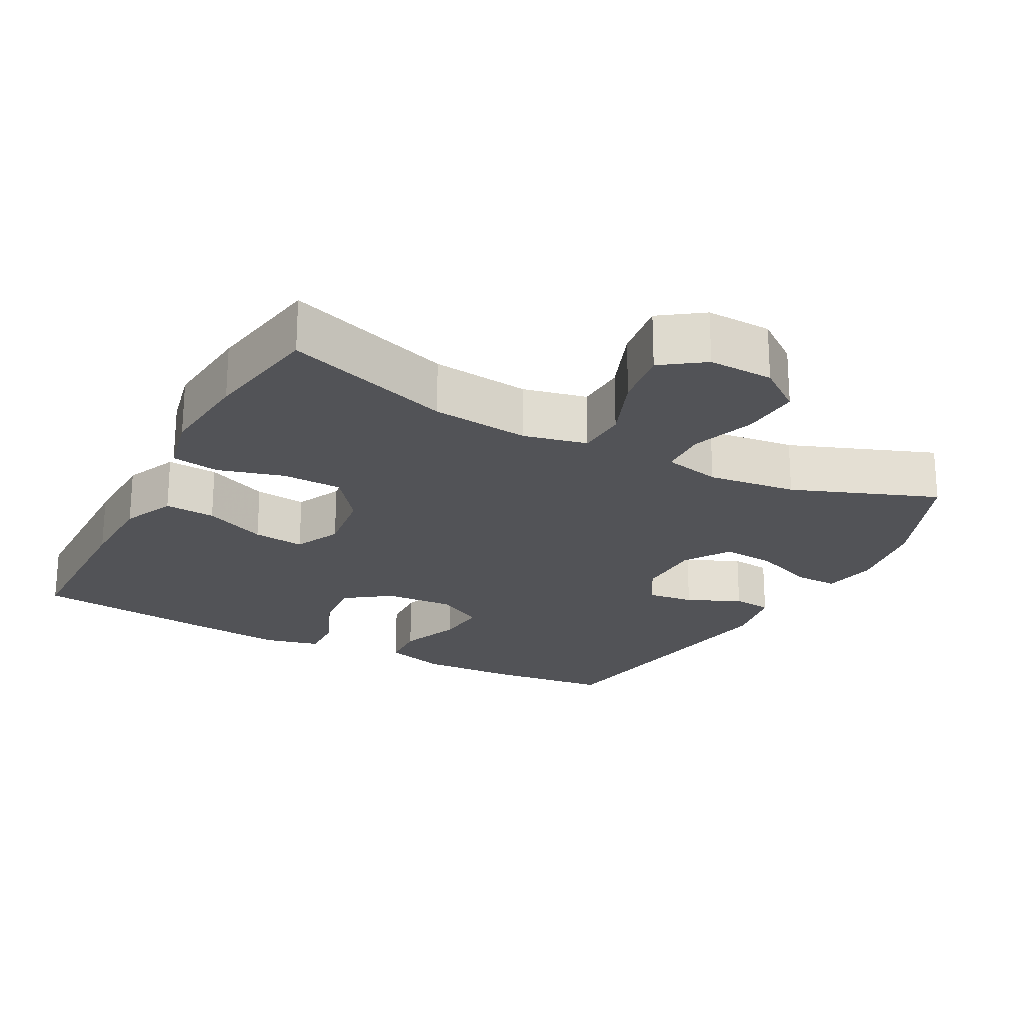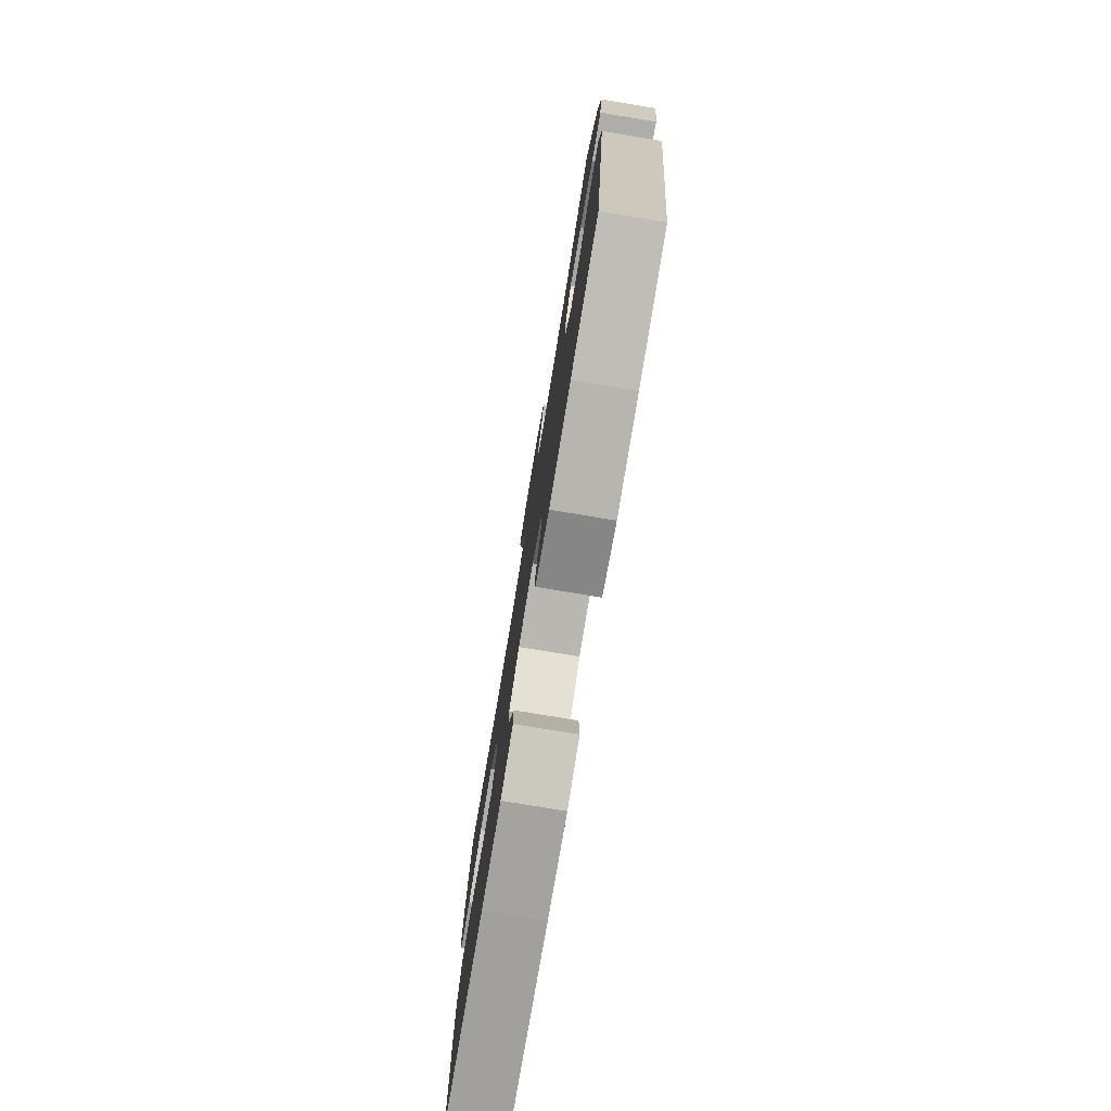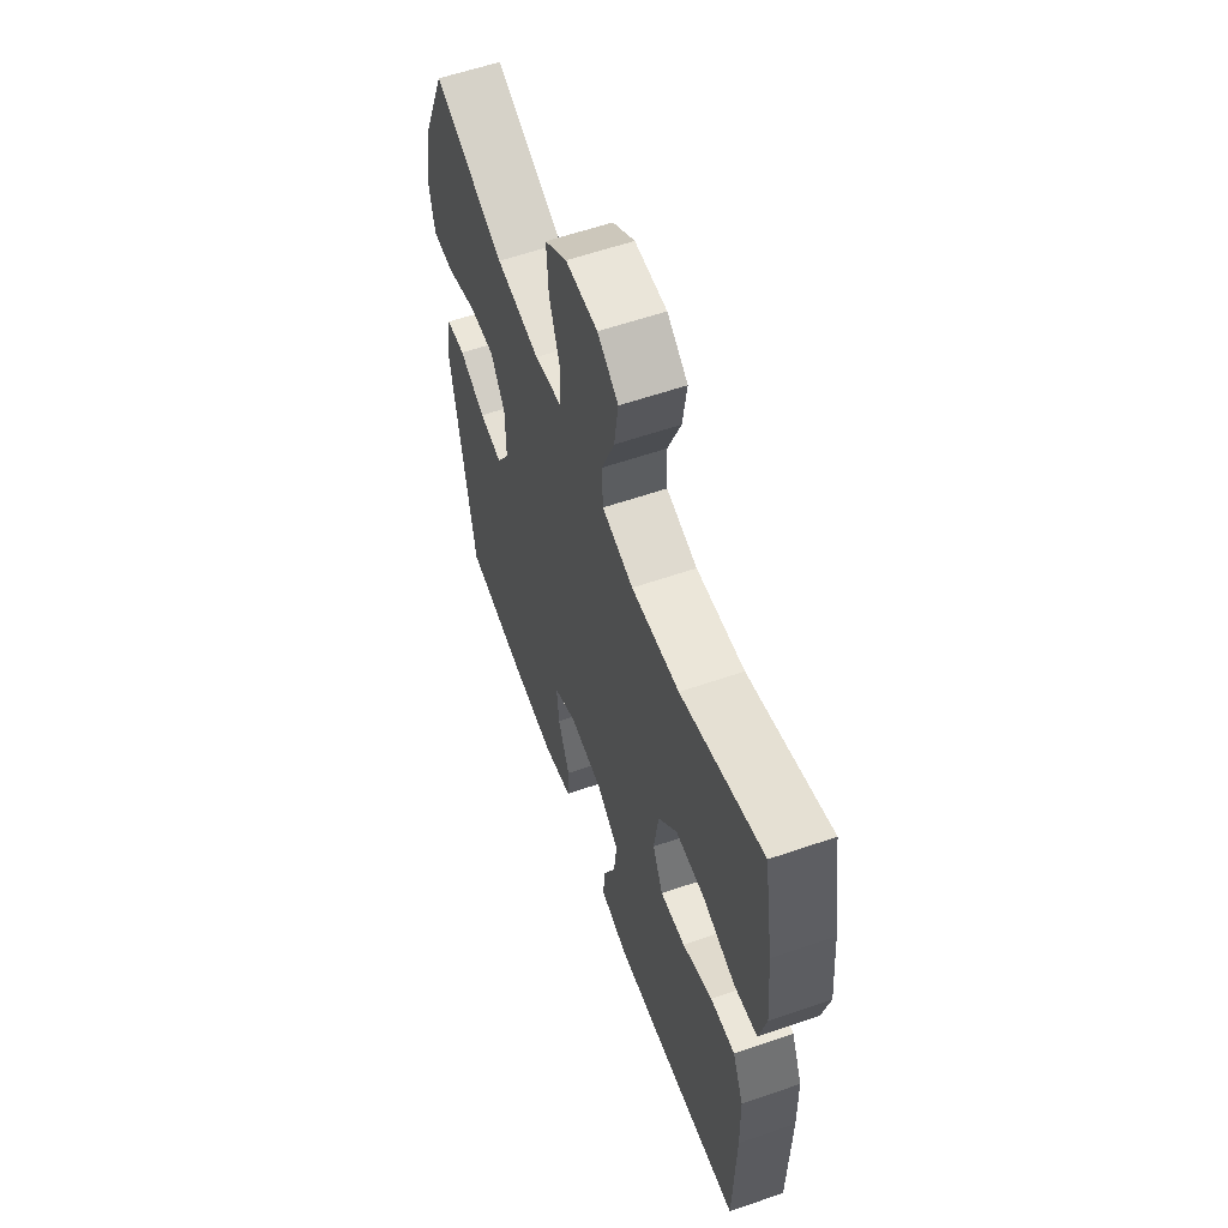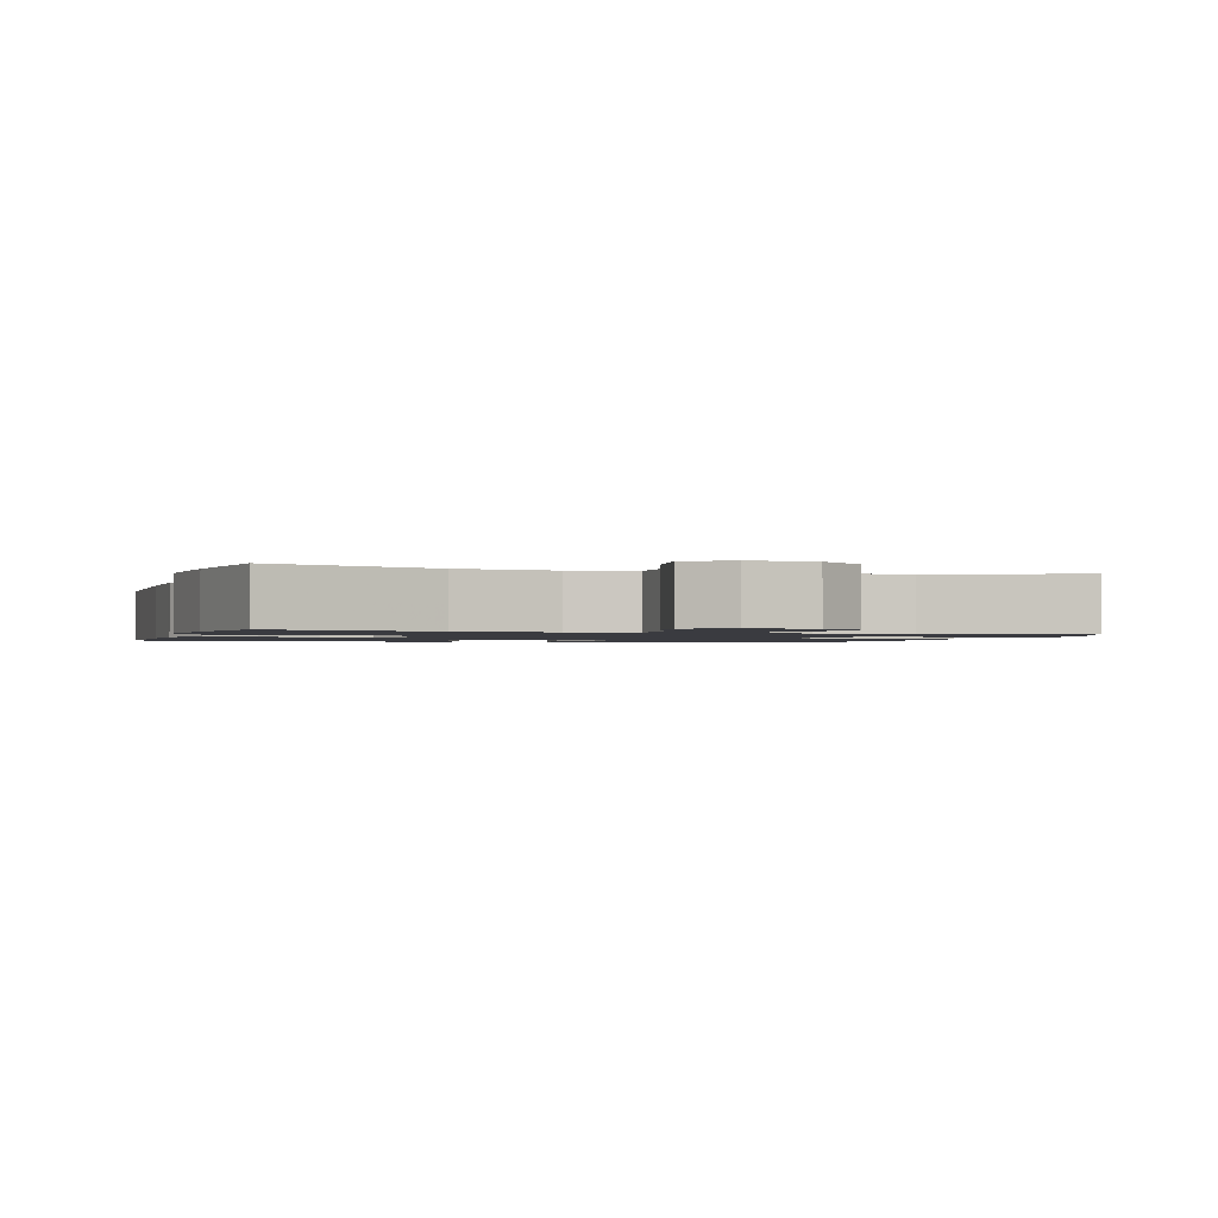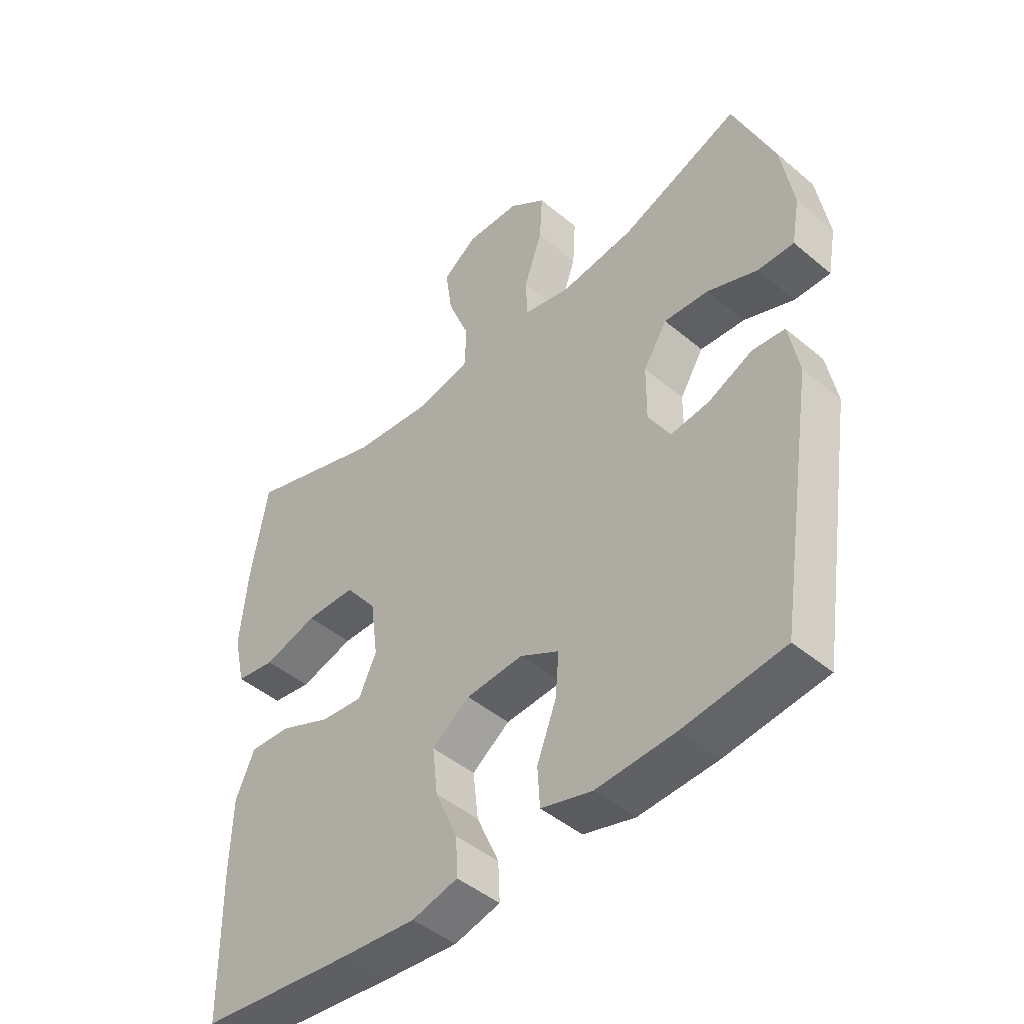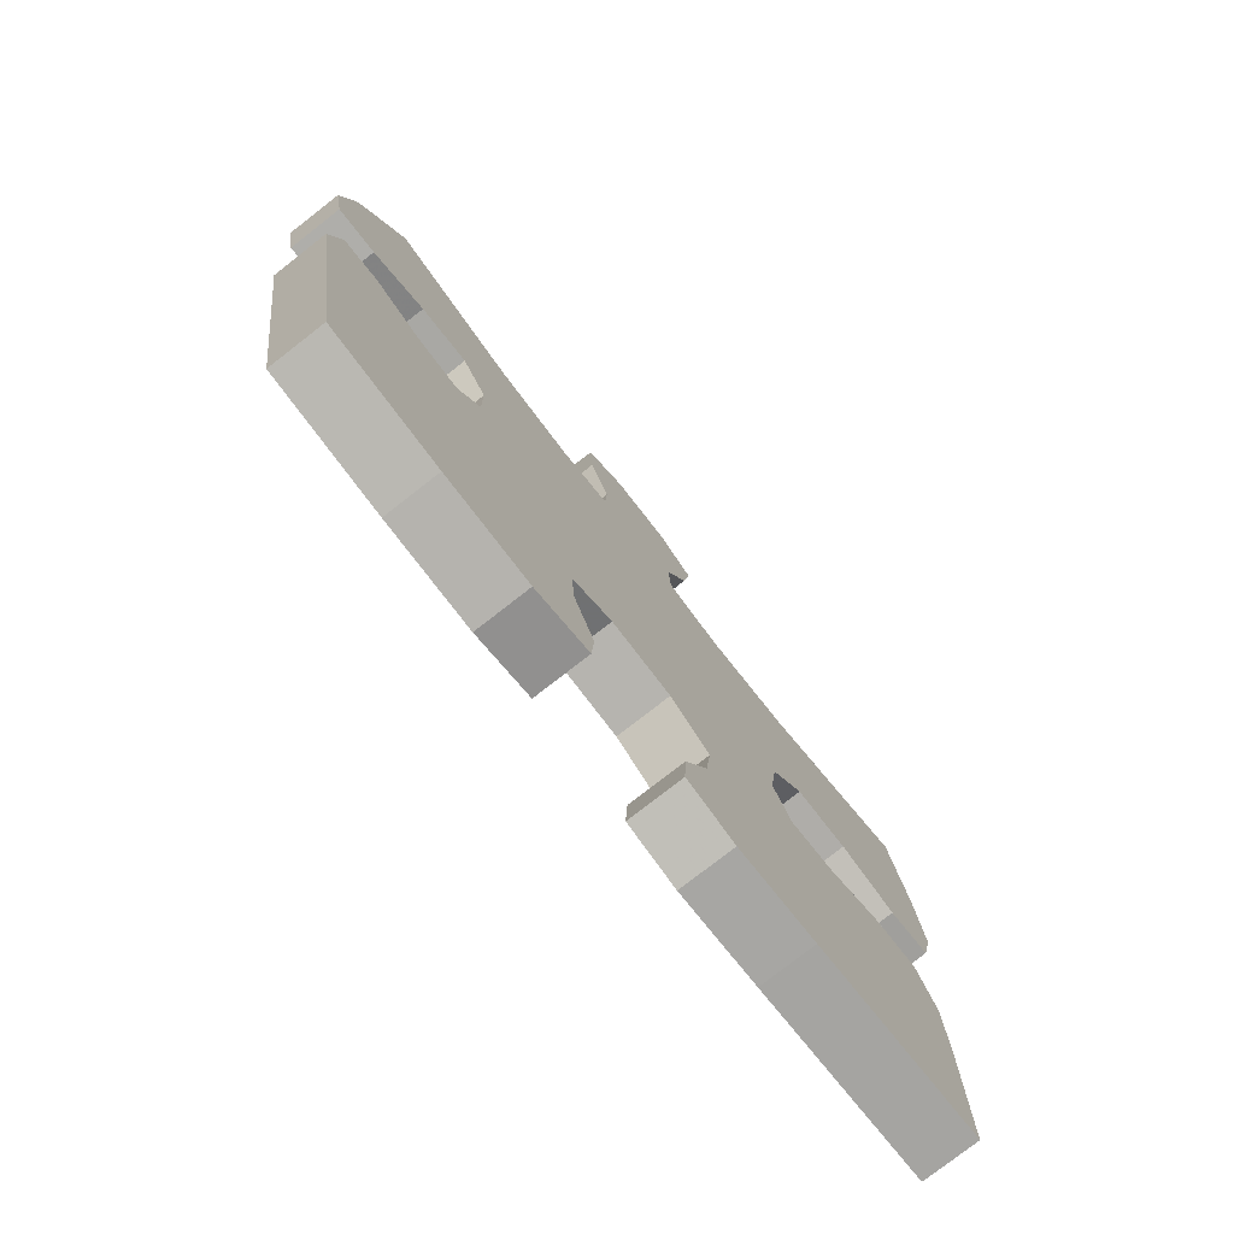
<metadata>
{"format":"obj","ext":"obj","renderer":"f3d","projection":"perspective","resolution":1024,"background":"white","views":[{"elev":-22.4,"azim":-28.1,"up":"+Y"},{"elev":-78.3,"azim":80.6,"up":"+Z"},{"elev":59.6,"azim":-109.5,"up":"+Z"},{"elev":-1.4,"azim":-17.2,"up":"+Y"},{"elev":-46.1,"azim":46.3,"up":"+Z"},{"elev":-78.2,"azim":127.9,"up":"+Z"}]}
</metadata>
<code>
v -0.5 0.07 -0.5
v -0.504 0.07 -0.248
v -0.501 0.07 -0.129
v -0.469 0.07 -0.055
v -0.398 0.07 -0.06
v -0.311 0.07 -0.098
v -0.239 0.07 -0.106
v -0.209 0.07 -0.041
v -0.222 0.07 0.056
v -0.276 0.07 0.126
v -0.361 0.07 0.128
v -0.453 0.07 0.102
v -0.52 0.07 0.113
v -0.54 0.07 0.201
v -0.528 0.07 0.333
v -0.5 0.07 0.5
v -0.266 0.07 0.421
v -0.129 0.07 0.406
v -0.04 0.07 0.426
v -0.037 0.07 0.496
v -0.074 0.07 0.59
v -0.086 0.07 0.673
v -0.027 0.07 0.715
v 0.064 0.07 0.712
v 0.127 0.07 0.665
v 0.122 0.07 0.583
v 0.091 0.07 0.493
v 0.094 0.07 0.426
v 0.174 0.07 0.408
v 0.298 0.07 0.423
v 0.5 0.07 0.5
v 0.57 0.07 0.332
v 0.59 0.07 0.212
v 0.576 0.07 0.136
v 0.515 0.07 0.137
v 0.43 0.07 0.171
v 0.354 0.07 0.177
v 0.314 0.07 0.113
v 0.313 0.07 0.02
v 0.35 0.07 -0.043
v 0.416 0.07 -0.035
v 0.491 0.07 -0.001
v 0.546 0.07 -0.007
v 0.563 0.07 -0.097
v 0.5 0.07 -0.5
v 0.33 0.07 -0.52
v 0.196 0.07 -0.526
v 0.109 0.07 -0.501
v 0.105 0.07 -0.434
v 0.138 0.07 -0.348
v 0.144 0.07 -0.275
v 0.078 0.07 -0.239
v -0.019 0.07 -0.245
v -0.083 0.07 -0.291
v -0.074 0.07 -0.371
v -0.036 0.07 -0.459
v -0.033 0.07 -0.524
v -0.111 0.07 -0.543
v -0.236 0.07 -0.531
v -0.5 0 -0.5
v -0.504 0 -0.248
v -0.501 0 -0.129
v -0.469 0 -0.055
v -0.398 0 -0.06
v -0.311 0 -0.098
v -0.239 0 -0.106
v -0.209 0 -0.041
v -0.222 0 0.056
v -0.276 0 0.126
v -0.361 0 0.128
v -0.453 0 0.102
v -0.52 0 0.113
v -0.54 0 0.201
v -0.528 0 0.333
v -0.5 0 0.5
v -0.266 0 0.421
v -0.129 0 0.406
v -0.04 0 0.426
v -0.037 0 0.496
v -0.074 0 0.59
v -0.086 0 0.673
v -0.027 0 0.715
v 0.064 0 0.712
v 0.127 0 0.665
v 0.122 0 0.583
v 0.091 0 0.493
v 0.094 0 0.426
v 0.174 0 0.408
v 0.298 0 0.423
v 0.5 0 0.5
v 0.57 0 0.332
v 0.59 0 0.212
v 0.576 0 0.136
v 0.515 0 0.137
v 0.43 0 0.171
v 0.354 0 0.177
v 0.314 0 0.113
v 0.313 0 0.02
v 0.35 0 -0.043
v 0.416 0 -0.035
v 0.491 0 -0.001
v 0.546 0 -0.007
v 0.563 0 -0.097
v 0.5 0 -0.5
v 0.33 0 -0.52
v 0.196 0 -0.526
v 0.109 0 -0.501
v 0.105 0 -0.434
v 0.138 0 -0.348
v 0.144 0 -0.275
v 0.078 0 -0.239
v -0.019 0 -0.245
v -0.083 0 -0.291
v -0.074 0 -0.371
v -0.036 0 -0.459
v -0.033 0 -0.524
v -0.111 0 -0.543
v -0.236 0 -0.531
f 4 5 6
f 3 4 6
f 2 3 6
f 1 2 6
f 59 1 6
f 58 59 6
f 57 58 6
f 56 57 6
f 55 56 6
f 54 55 6 7
f 53 54 7 8
f 52 53 8 9
f 51 52 9 10
f 48 49 50
f 47 48 50
f 46 47 50
f 45 46 50
f 44 45 50
f 43 44 50
f 42 43 50
f 41 42 50
f 40 41 50 51
f 39 40 51 10
f 34 35 36
f 33 34 36
f 32 33 36
f 31 32 36
f 30 31 36
f 29 30 36 37
f 28 29 37 38
f 25 26 27
f 24 25 27
f 23 24 27
f 22 23 27
f 21 22 27
f 20 21 27
f 19 20 27 28
f 38 39 10
f 28 38 10
f 19 28 10
f 18 19 10
f 15 16 17
f 14 15 17
f 13 14 17
f 12 13 17
f 11 12 17
f 10 11 17 18
f 65 64 63
f 65 63 62
f 65 62 61
f 65 61 60
f 65 60 118
f 65 118 117
f 65 117 116
f 65 116 115
f 65 115 114
f 66 65 114 113
f 67 66 113 112
f 68 67 112 111
f 69 68 111 110
f 109 108 107
f 109 107 106
f 109 106 105
f 109 105 104
f 109 104 103
f 109 103 102
f 109 102 101
f 109 101 100
f 110 109 100 99
f 69 110 99 98
f 95 94 93
f 95 93 92
f 95 92 91
f 95 91 90
f 95 90 89
f 96 95 89 88
f 97 96 88 87
f 86 85 84
f 86 84 83
f 86 83 82
f 86 82 81
f 86 81 80
f 86 80 79
f 87 86 79 78
f 69 98 97
f 69 97 87
f 69 87 78
f 69 78 77
f 76 75 74
f 76 74 73
f 76 73 72
f 76 72 71
f 76 71 70
f 77 76 70 69
f 1 60 61 2
f 2 61 62 3
f 3 62 63 4
f 4 63 64 5
f 5 64 65 6
f 6 65 66 7
f 7 66 67 8
f 8 67 68 9
f 9 68 69 10
f 10 69 70 11
f 11 70 71 12
f 12 71 72 13
f 13 72 73 14
f 14 73 74 15
f 15 74 75 16
f 16 75 76 17
f 17 76 77 18
f 18 77 78 19
f 19 78 79 20
f 20 79 80 21
f 21 80 81 22
f 22 81 82 23
f 23 82 83 24
f 24 83 84 25
f 25 84 85 26
f 26 85 86 27
f 27 86 87 28
f 28 87 88 29
f 29 88 89 30
f 30 89 90 31
f 31 90 91 32
f 32 91 92 33
f 33 92 93 34
f 34 93 94 35
f 35 94 95 36
f 36 95 96 37
f 37 96 97 38
f 38 97 98 39
f 39 98 99 40
f 40 99 100 41
f 41 100 101 42
f 42 101 102 43
f 43 102 103 44
f 44 103 104 45
f 45 104 105 46
f 46 105 106 47
f 47 106 107 48
f 48 107 108 49
f 49 108 109 50
f 50 109 110 51
f 51 110 111 52
f 52 111 112 53
f 53 112 113 54
f 54 113 114 55
f 55 114 115 56
f 56 115 116 57
f 57 116 117 58
f 58 117 118 59
f 59 118 60 1

</code>
